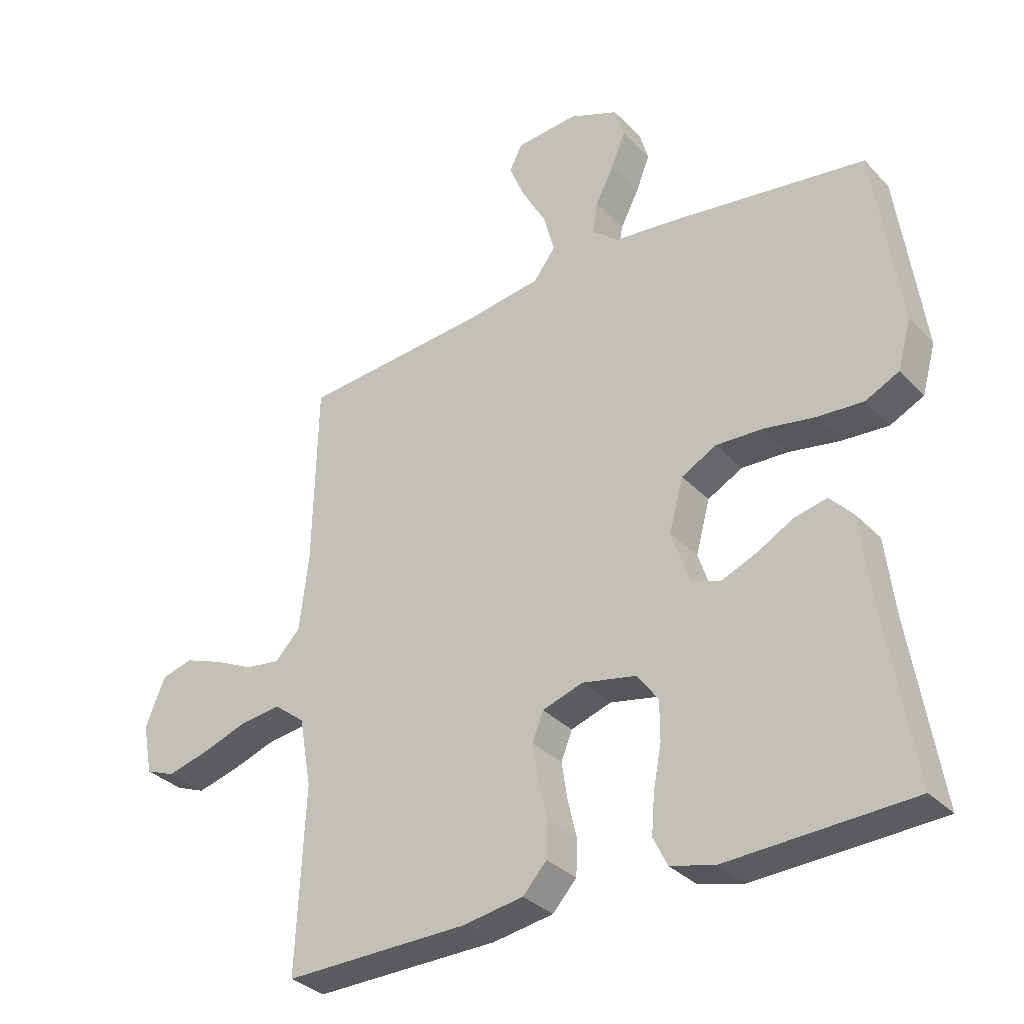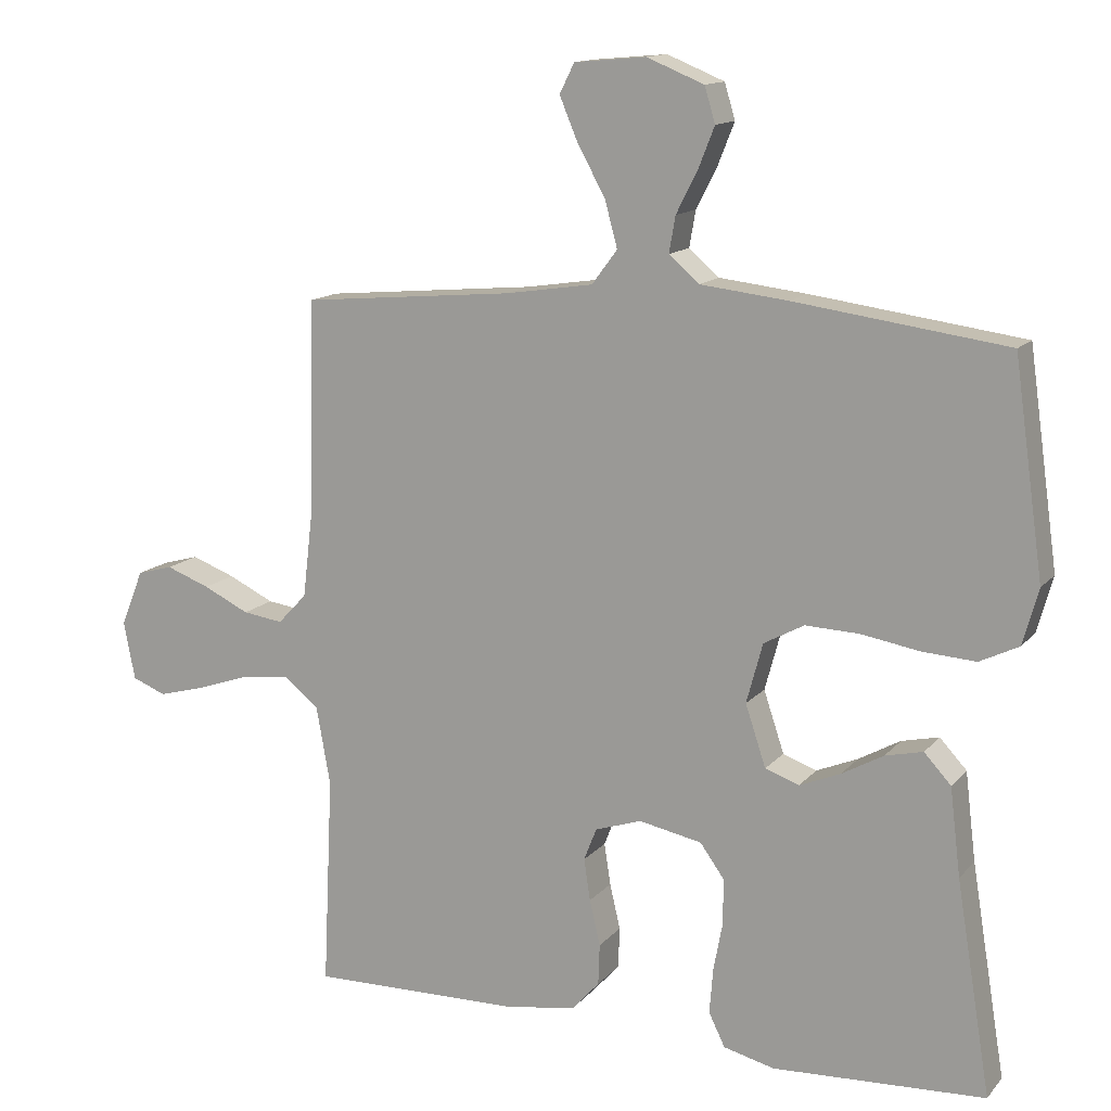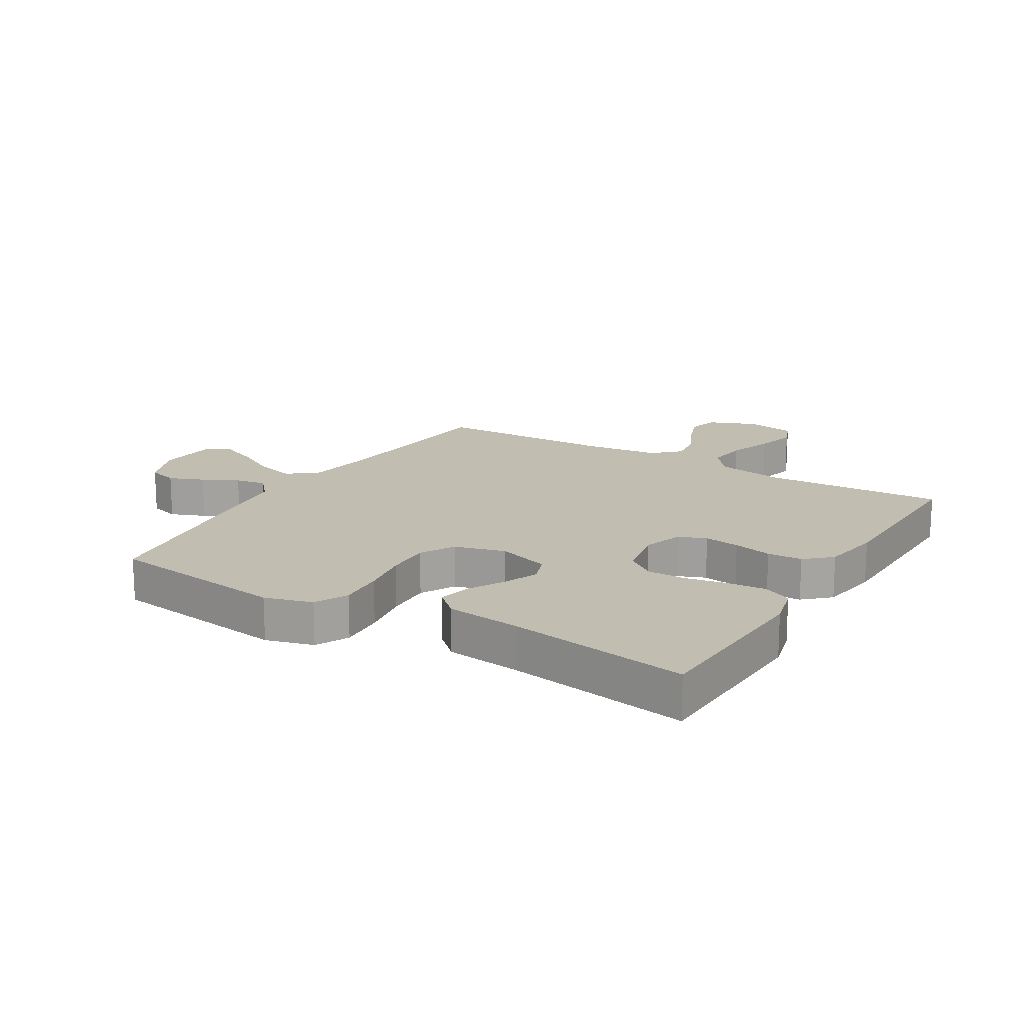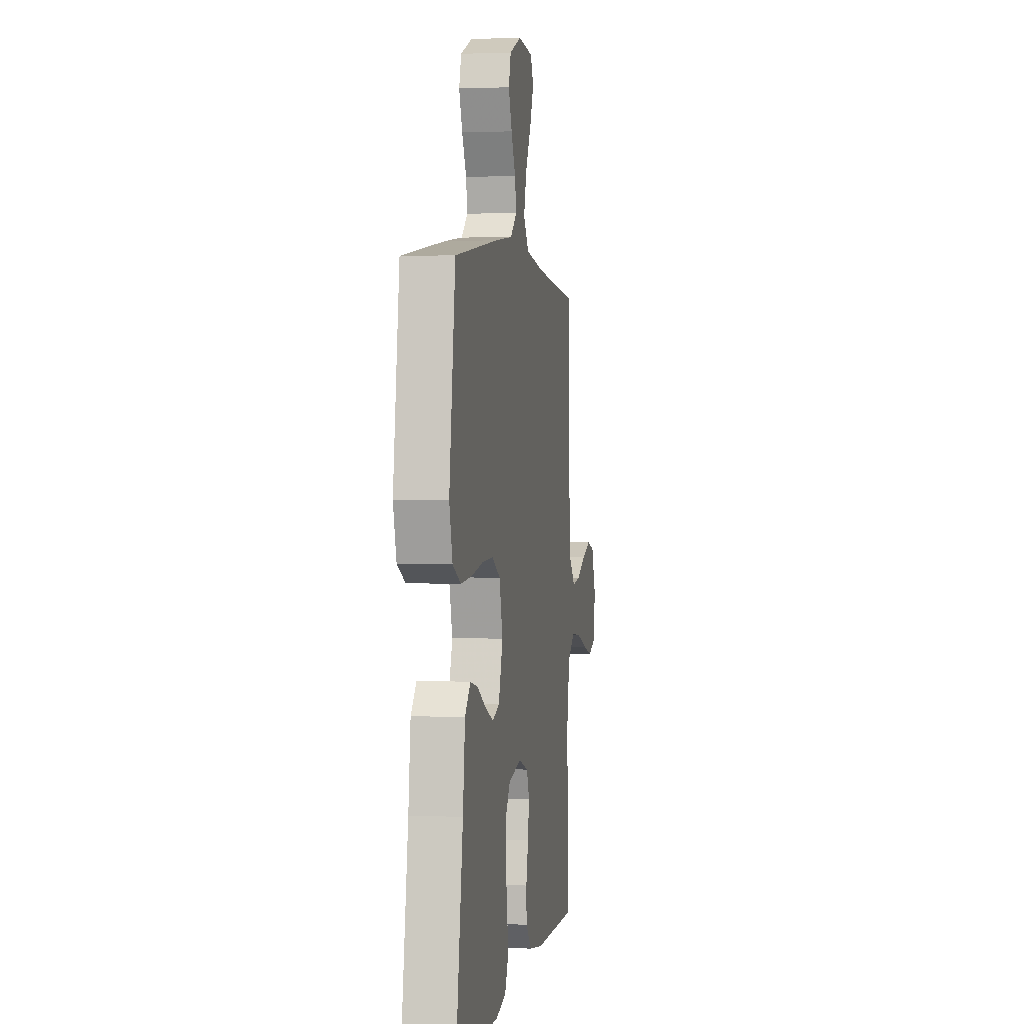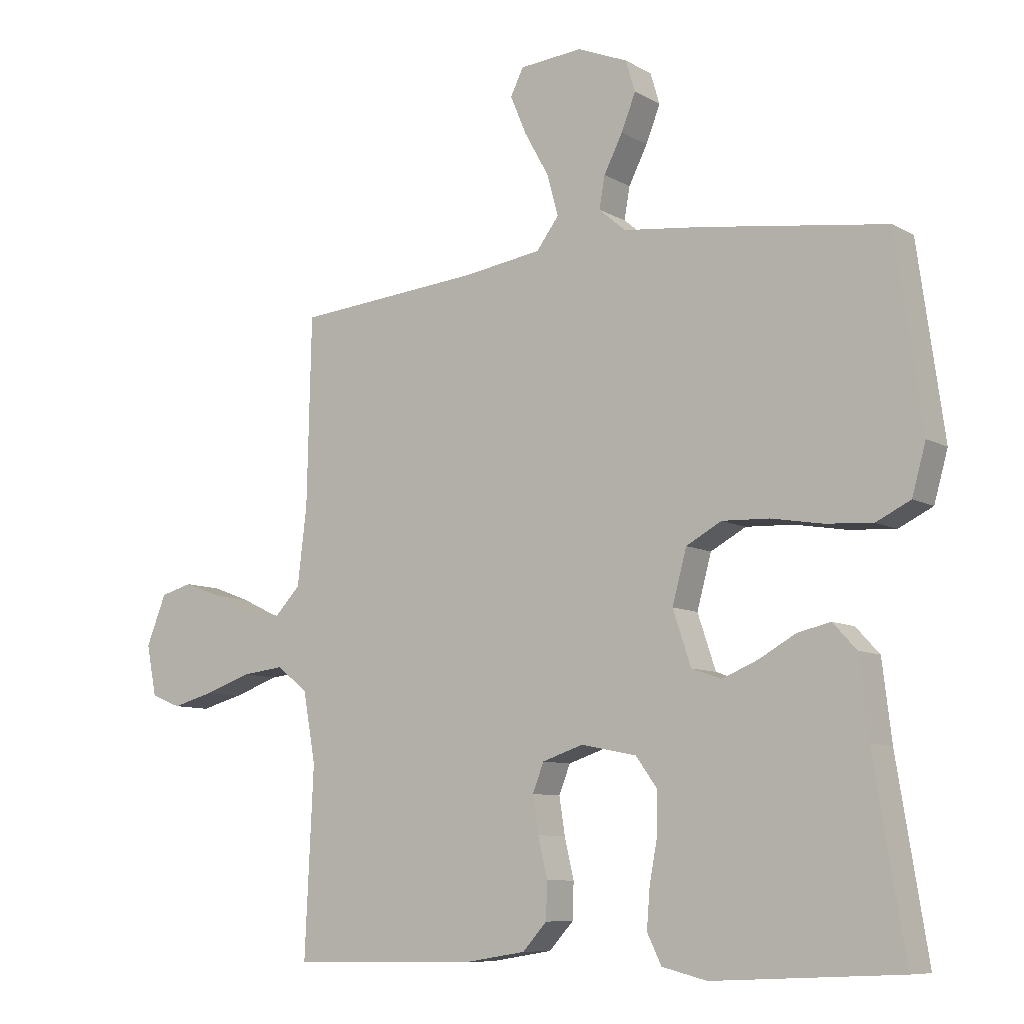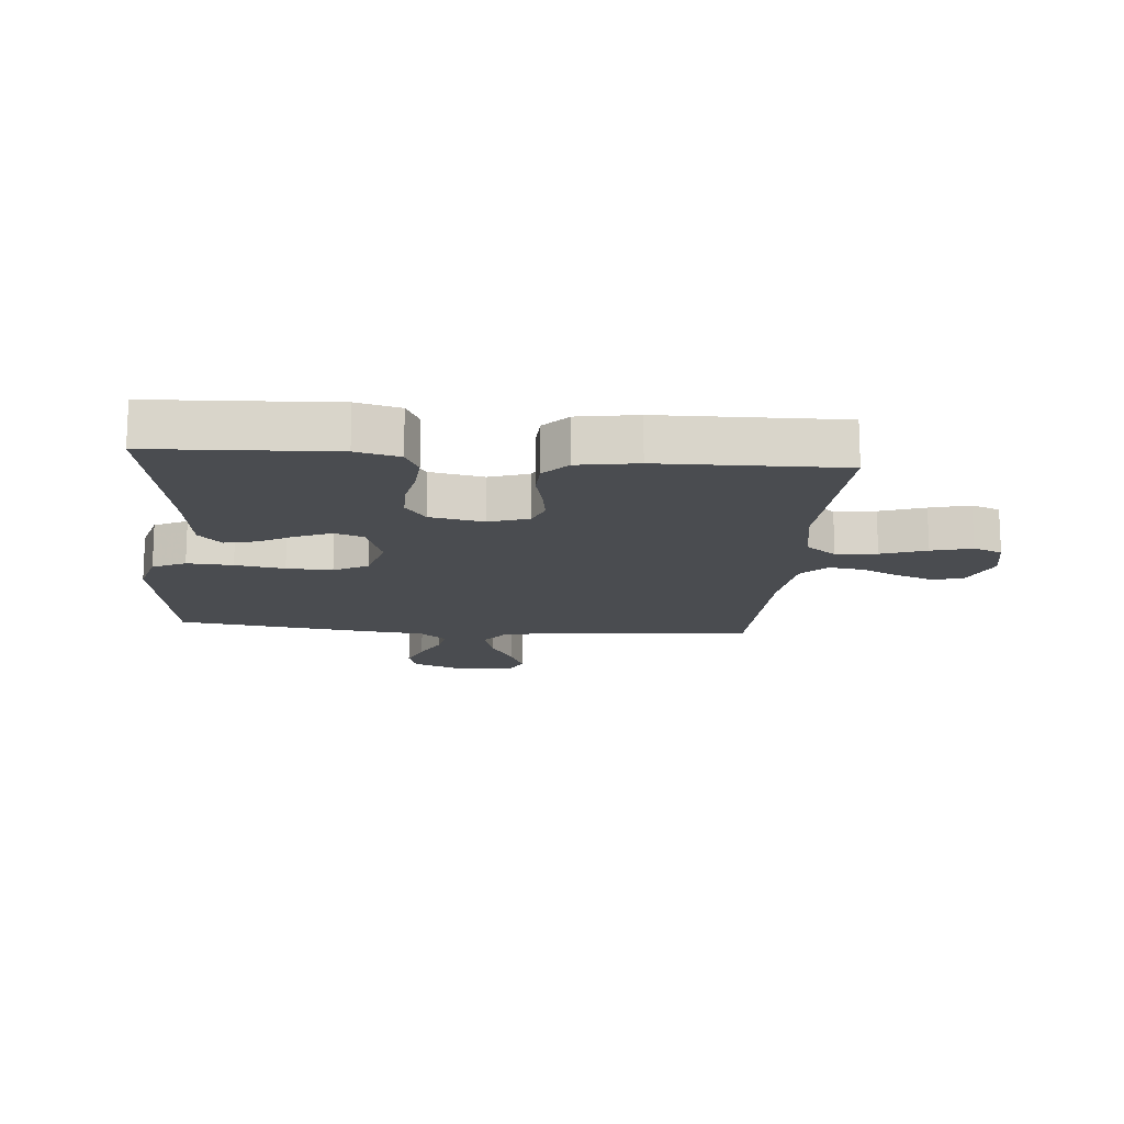
<metadata>
{"format":"obj","ext":"obj","renderer":"f3d","projection":"perspective","resolution":1024,"background":"white","views":[{"elev":-32.8,"azim":35.7,"up":"+Z"},{"elev":13.5,"azim":24.8,"up":"+Z"},{"elev":16.9,"azim":121.0,"up":"+Y"},{"elev":1.8,"azim":99.3,"up":"+Z"},{"elev":-8.6,"azim":34.0,"up":"+Z"},{"elev":-15.0,"azim":175.1,"up":"+Y"}]}
</metadata>
<code>
v -0.5 0.07 -0.5
v -0.486 0.07 -0.2
v -0.506 0.07 -0.088
v -0.556 0.07 -0.049
v -0.624 0.07 -0.057
v -0.699 0.07 -0.083
v -0.766 0.07 -0.101
v -0.814 0.07 -0.082
v -0.83 0.07 0
v -0.798 0.07 0.08
v -0.747 0.07 0.094
v -0.685 0.07 0.071
v -0.62 0.07 0.04
v -0.563 0.07 0.032
v -0.522 0.07 0.075
v -0.507 0.07 0.2
v -0.5 0.07 0.5
v -0.2 0.07 0.527
v -0.075 0.07 0.546
v -0.039 0.07 0.594
v -0.057 0.07 0.66
v -0.096 0.07 0.73
v -0.122 0.07 0.792
v -0.101 0.07 0.834
v 0 0.07 0.843
v 0.081 0.07 0.81
v 0.096 0.07 0.76
v 0.073 0.07 0.702
v 0.043 0.07 0.643
v 0.034 0.07 0.592
v 0.077 0.07 0.555
v 0.2 0.07 0.541
v 0.5 0.07 0.5
v 0.542 0.07 0.2
v 0.52 0.07 0.121
v 0.465 0.07 0.094
v 0.389 0.07 0.099
v 0.307 0.07 0.113
v 0.231 0.07 0.116
v 0.174 0.07 0.085
v 0.151 0.07 0
v 0.18 0.07 -0.087
v 0.228 0.07 -0.104
v 0.286 0.07 -0.08
v 0.345 0.07 -0.047
v 0.398 0.07 -0.035
v 0.436 0.07 -0.076
v 0.451 0.07 -0.2
v 0.5 0.07 -0.5
v 0.2 0.07 -0.514
v 0.128 0.07 -0.496
v 0.105 0.07 -0.449
v 0.11 0.07 -0.385
v 0.123 0.07 -0.316
v 0.123 0.07 -0.252
v 0.089 0.07 -0.205
v 0 0.07 -0.187
v -0.066 0.07 -0.209
v -0.084 0.07 -0.255
v -0.075 0.07 -0.314
v -0.06 0.07 -0.378
v -0.062 0.07 -0.436
v -0.101 0.07 -0.479
v -0.2 0.07 -0.495
v -0.5 0 -0.5
v -0.486 0 -0.2
v -0.506 0 -0.088
v -0.556 0 -0.049
v -0.624 0 -0.057
v -0.699 0 -0.083
v -0.766 0 -0.101
v -0.814 0 -0.082
v -0.83 0 0
v -0.798 0 0.08
v -0.747 0 0.094
v -0.685 0 0.071
v -0.62 0 0.04
v -0.563 0 0.032
v -0.522 0 0.075
v -0.507 0 0.2
v -0.5 0 0.5
v -0.2 0 0.527
v -0.075 0 0.546
v -0.039 0 0.594
v -0.057 0 0.66
v -0.096 0 0.73
v -0.122 0 0.792
v -0.101 0 0.834
v 0 0 0.843
v 0.081 0 0.81
v 0.096 0 0.76
v 0.073 0 0.702
v 0.043 0 0.643
v 0.034 0 0.592
v 0.077 0 0.555
v 0.2 0 0.541
v 0.5 0 0.5
v 0.542 0 0.2
v 0.52 0 0.121
v 0.465 0 0.094
v 0.389 0 0.099
v 0.307 0 0.113
v 0.231 0 0.116
v 0.174 0 0.085
v 0.151 0 0
v 0.18 0 -0.087
v 0.228 0 -0.104
v 0.286 0 -0.08
v 0.345 0 -0.047
v 0.398 0 -0.035
v 0.436 0 -0.076
v 0.451 0 -0.2
v 0.5 0 -0.5
v 0.2 0 -0.514
v 0.128 0 -0.496
v 0.105 0 -0.449
v 0.11 0 -0.385
v 0.123 0 -0.316
v 0.123 0 -0.252
v 0.089 0 -0.205
v 0 0 -0.187
v -0.066 0 -0.209
v -0.084 0 -0.255
v -0.075 0 -0.314
v -0.06 0 -0.378
v -0.062 0 -0.436
v -0.101 0 -0.479
v -0.2 0 -0.495
f 64 1 2
f 63 64 2
f 62 63 2
f 61 62 2
f 60 61 2
f 59 60 2 3
f 58 59 3 4
f 57 58 4
f 56 57 4
f 52 53 54
f 51 52 54
f 50 51 54
f 49 50 54
f 48 49 54
f 48 54 55
f 47 48 55
f 46 47 55
f 45 46 55
f 44 45 55
f 43 44 55 56
f 36 37 38
f 35 36 38
f 34 35 38
f 33 34 38
f 32 33 38
f 31 32 38
f 30 31 38 39
f 27 28 29
f 26 27 29
f 25 26 29
f 24 25 29
f 23 24 29
f 22 23 29
f 21 22 29
f 20 21 29 30
f 30 39 40
f 20 30 40
f 19 20 40
f 16 17 18
f 19 40 41
f 18 19 41
f 16 18 41
f 15 16 41
f 11 12 13
f 10 11 13
f 9 10 13
f 8 9 13
f 7 8 13
f 6 7 13
f 5 6 13
f 4 5 13 14
f 4 14 15
f 56 4 15
f 43 56 15
f 42 43 15
f 15 41 42
f 66 65 128
f 66 128 127
f 66 127 126
f 66 126 125
f 66 125 124
f 67 66 124 123
f 68 67 123 122
f 68 122 121
f 68 121 120
f 118 117 116
f 118 116 115
f 118 115 114
f 118 114 113
f 118 113 112
f 119 118 112
f 119 112 111
f 119 111 110
f 119 110 109
f 119 109 108
f 120 119 108 107
f 102 101 100
f 102 100 99
f 102 99 98
f 102 98 97
f 102 97 96
f 102 96 95
f 103 102 95 94
f 93 92 91
f 93 91 90
f 93 90 89
f 93 89 88
f 93 88 87
f 93 87 86
f 93 86 85
f 94 93 85 84
f 104 103 94
f 104 94 84
f 104 84 83
f 82 81 80
f 105 104 83
f 105 83 82
f 105 82 80
f 105 80 79
f 77 76 75
f 77 75 74
f 77 74 73
f 77 73 72
f 77 72 71
f 77 71 70
f 77 70 69
f 78 77 69 68
f 79 78 68
f 79 68 120
f 79 120 107
f 79 107 106
f 106 105 79
f 1 65 66 2
f 2 66 67 3
f 3 67 68 4
f 4 68 69 5
f 5 69 70 6
f 6 70 71 7
f 7 71 72 8
f 8 72 73 9
f 9 73 74 10
f 10 74 75 11
f 11 75 76 12
f 12 76 77 13
f 13 77 78 14
f 14 78 79 15
f 15 79 80 16
f 16 80 81 17
f 17 81 82 18
f 18 82 83 19
f 19 83 84 20
f 20 84 85 21
f 21 85 86 22
f 22 86 87 23
f 23 87 88 24
f 24 88 89 25
f 25 89 90 26
f 26 90 91 27
f 27 91 92 28
f 28 92 93 29
f 29 93 94 30
f 30 94 95 31
f 31 95 96 32
f 32 96 97 33
f 33 97 98 34
f 34 98 99 35
f 35 99 100 36
f 36 100 101 37
f 37 101 102 38
f 38 102 103 39
f 39 103 104 40
f 40 104 105 41
f 41 105 106 42
f 42 106 107 43
f 43 107 108 44
f 44 108 109 45
f 45 109 110 46
f 46 110 111 47
f 47 111 112 48
f 48 112 113 49
f 49 113 114 50
f 50 114 115 51
f 51 115 116 52
f 52 116 117 53
f 53 117 118 54
f 54 118 119 55
f 55 119 120 56
f 56 120 121 57
f 57 121 122 58
f 58 122 123 59
f 59 123 124 60
f 60 124 125 61
f 61 125 126 62
f 62 126 127 63
f 63 127 128 64
f 64 128 65 1

</code>
